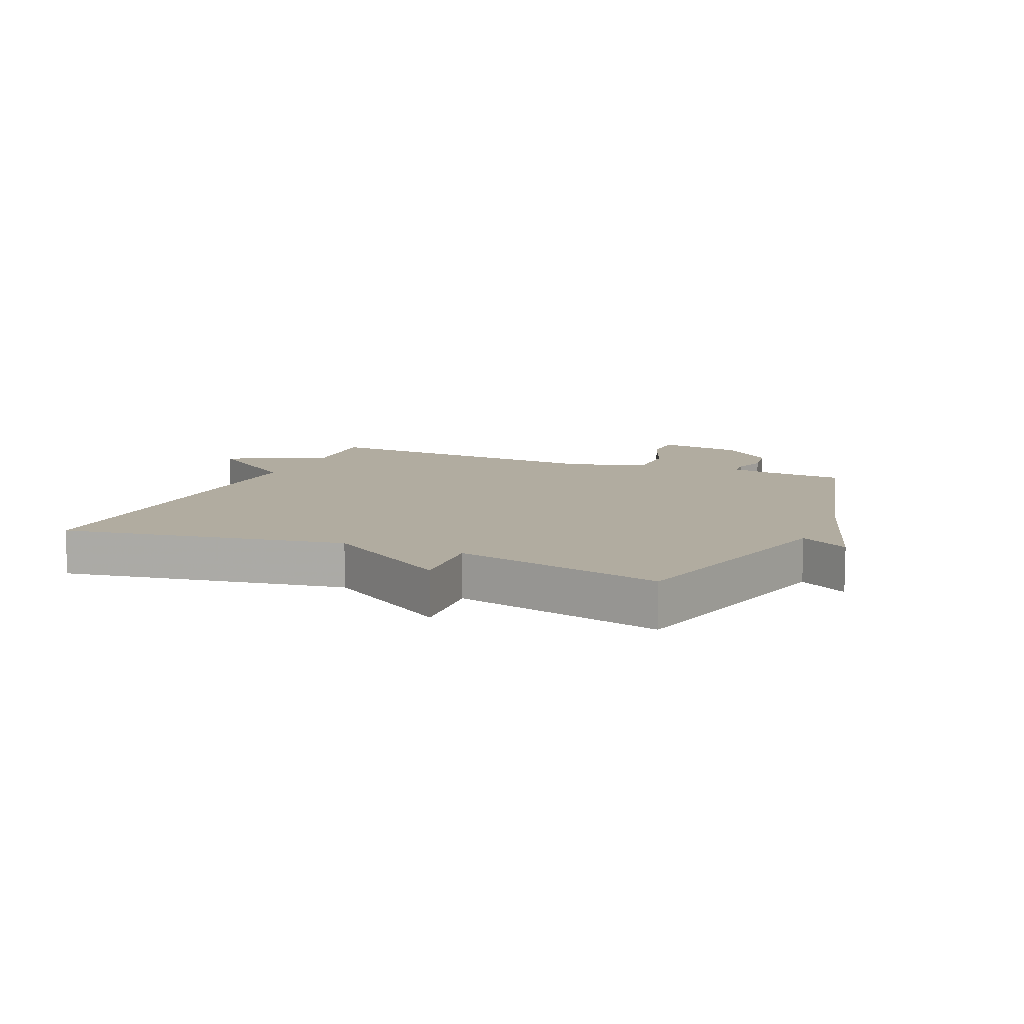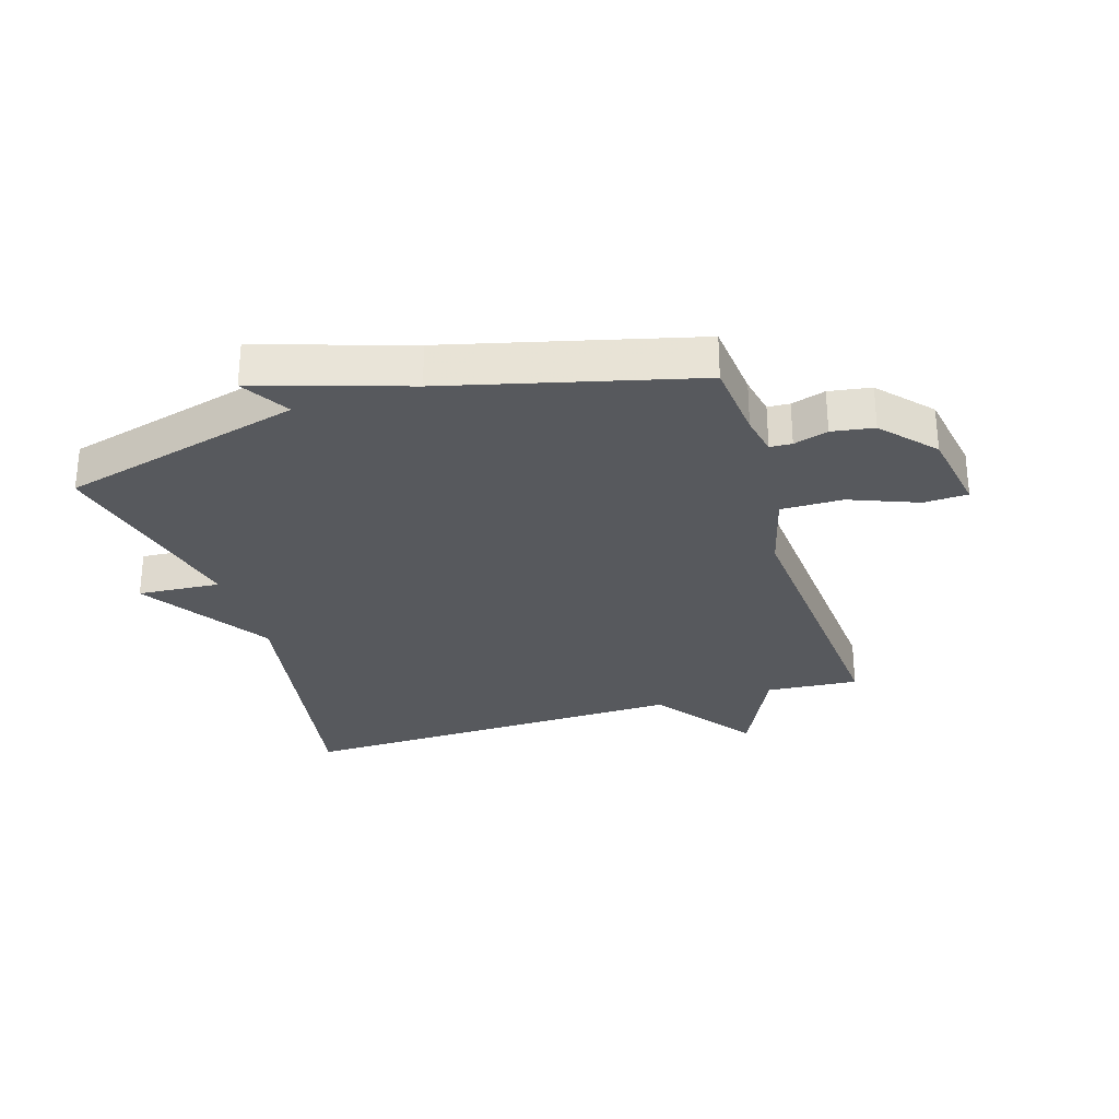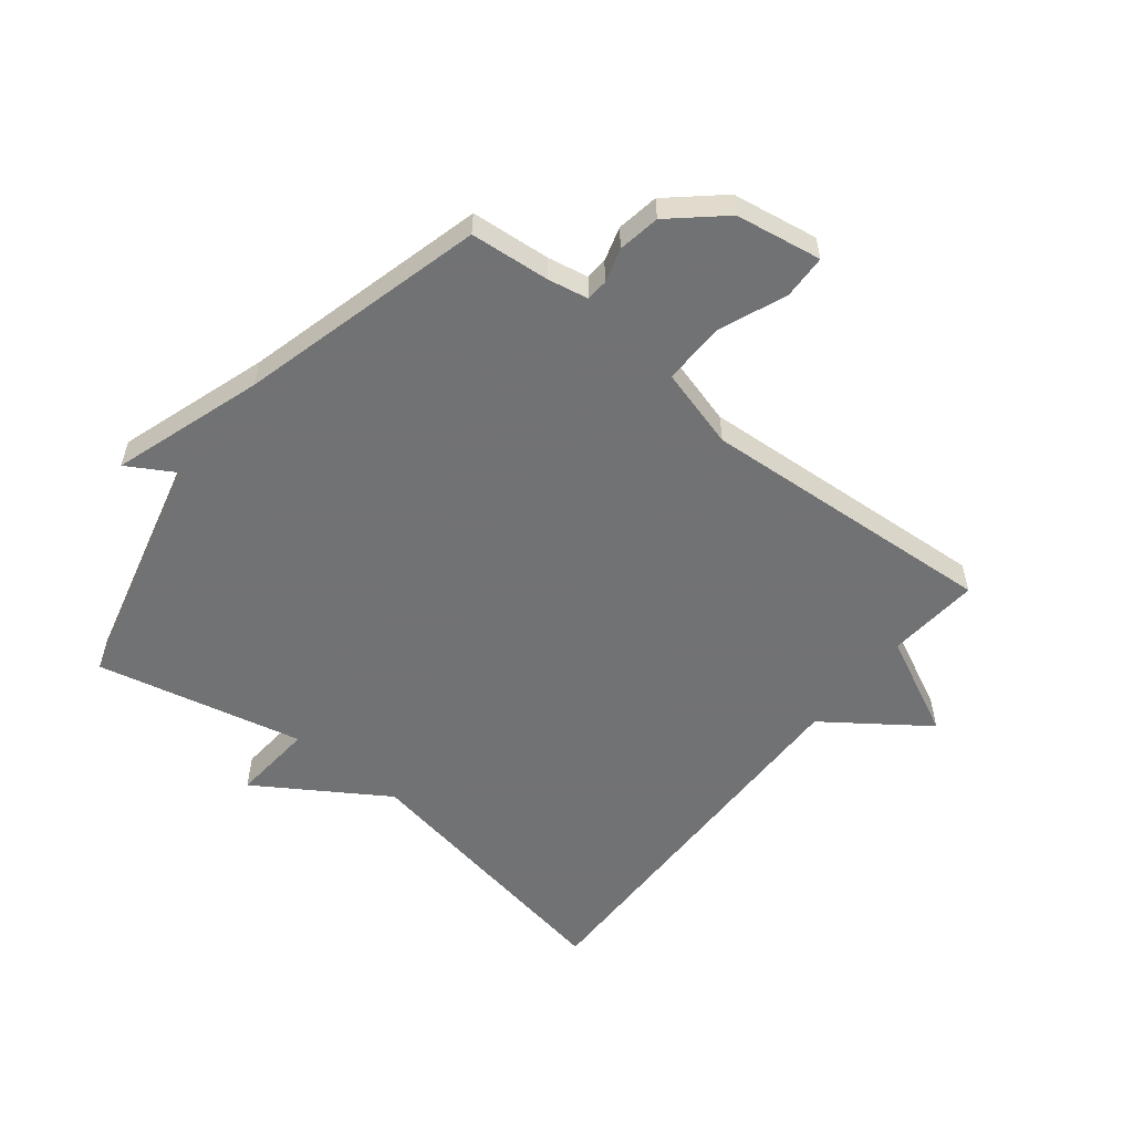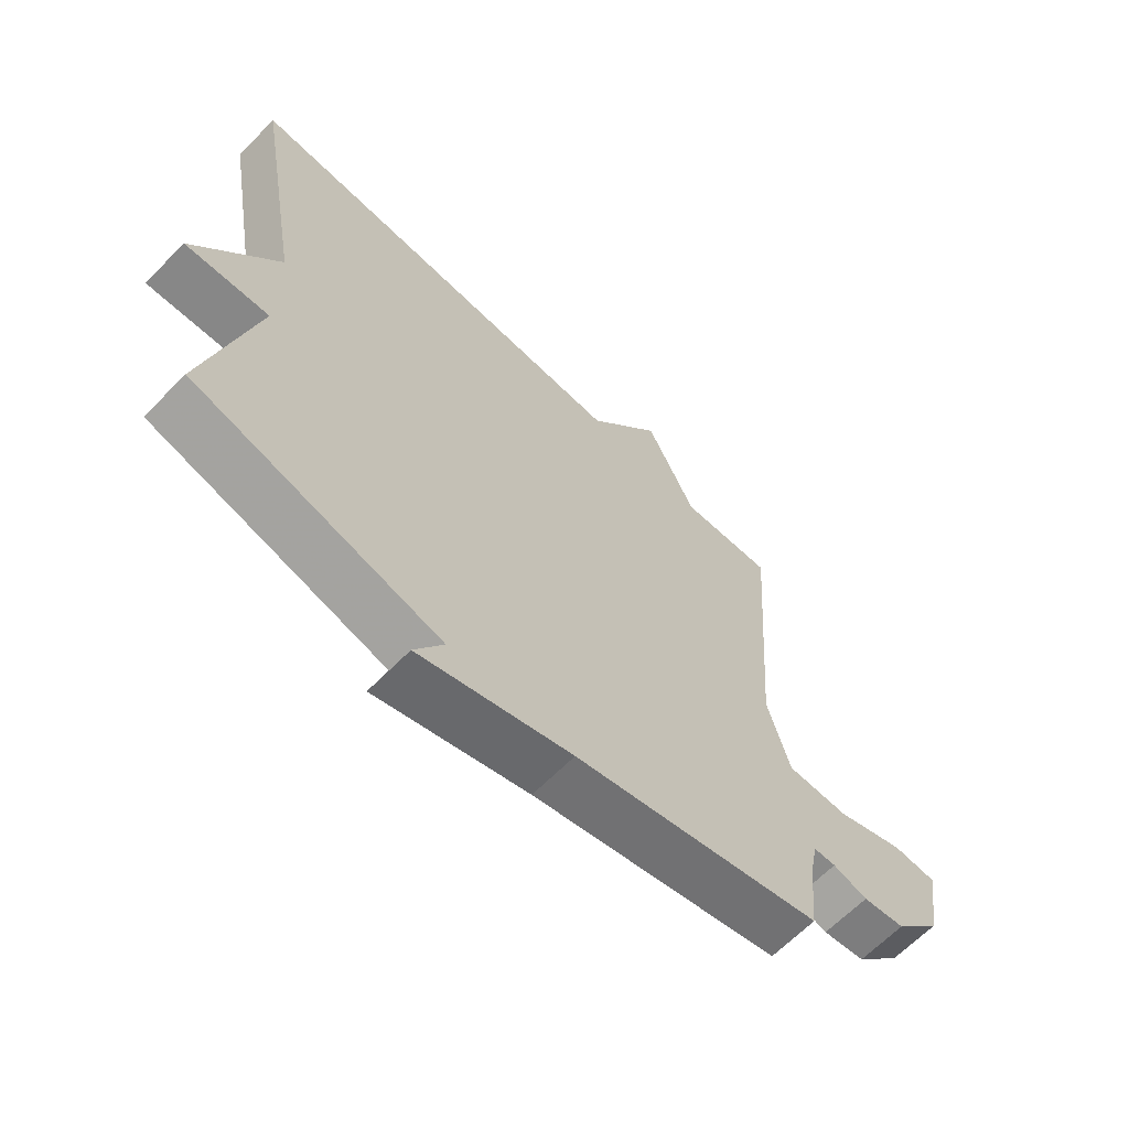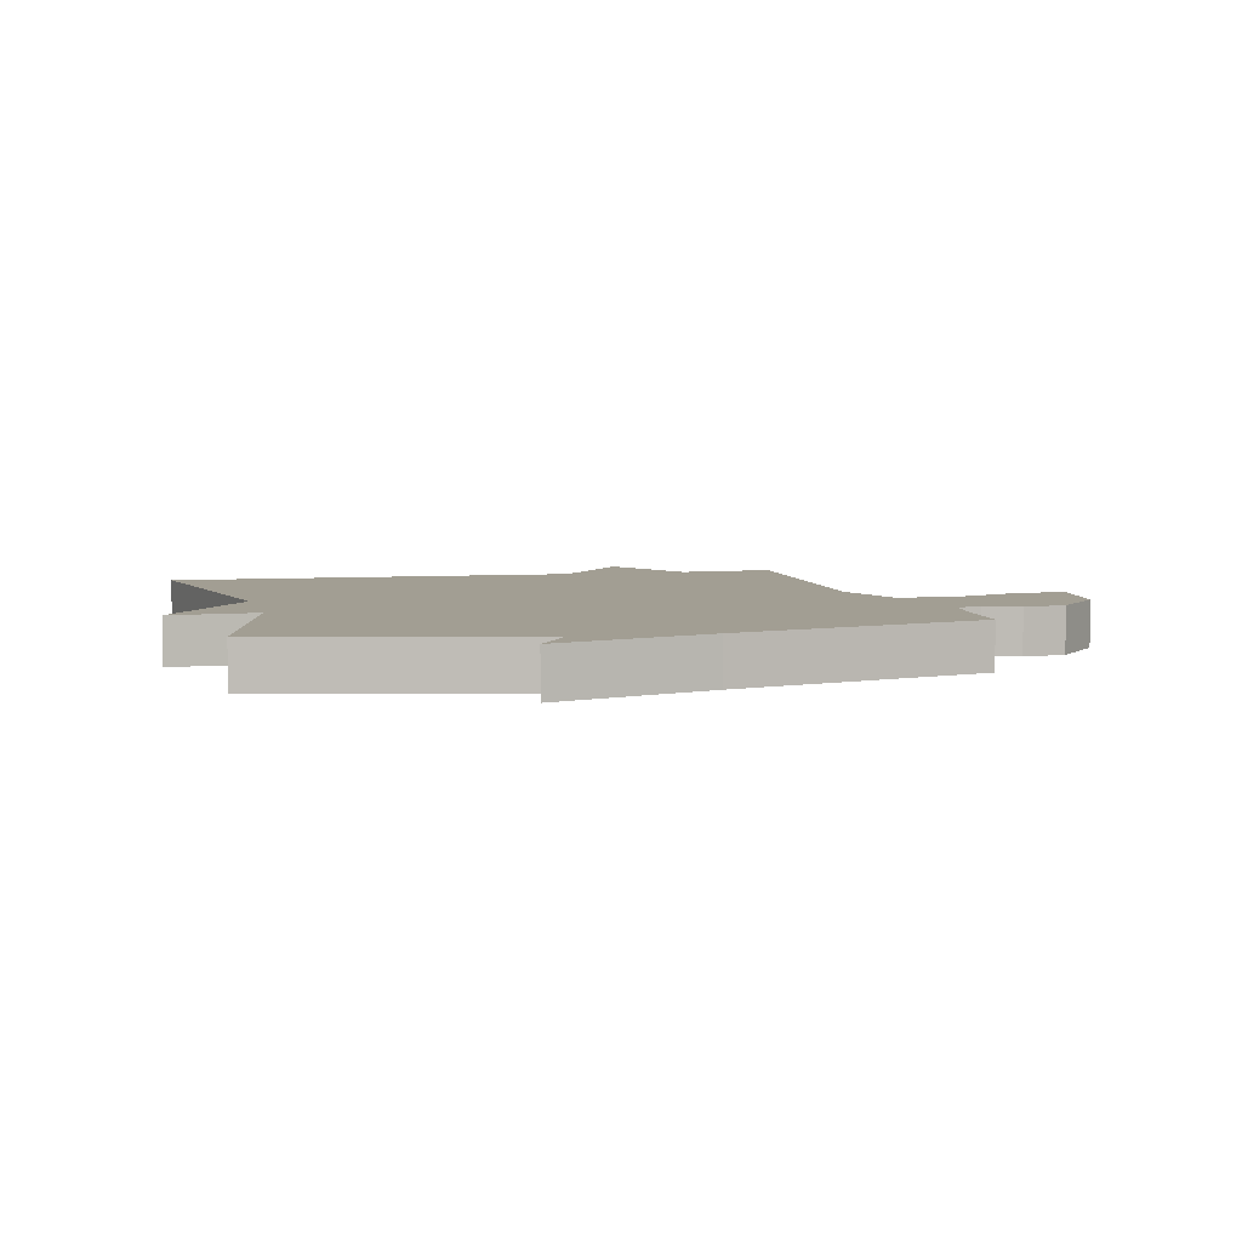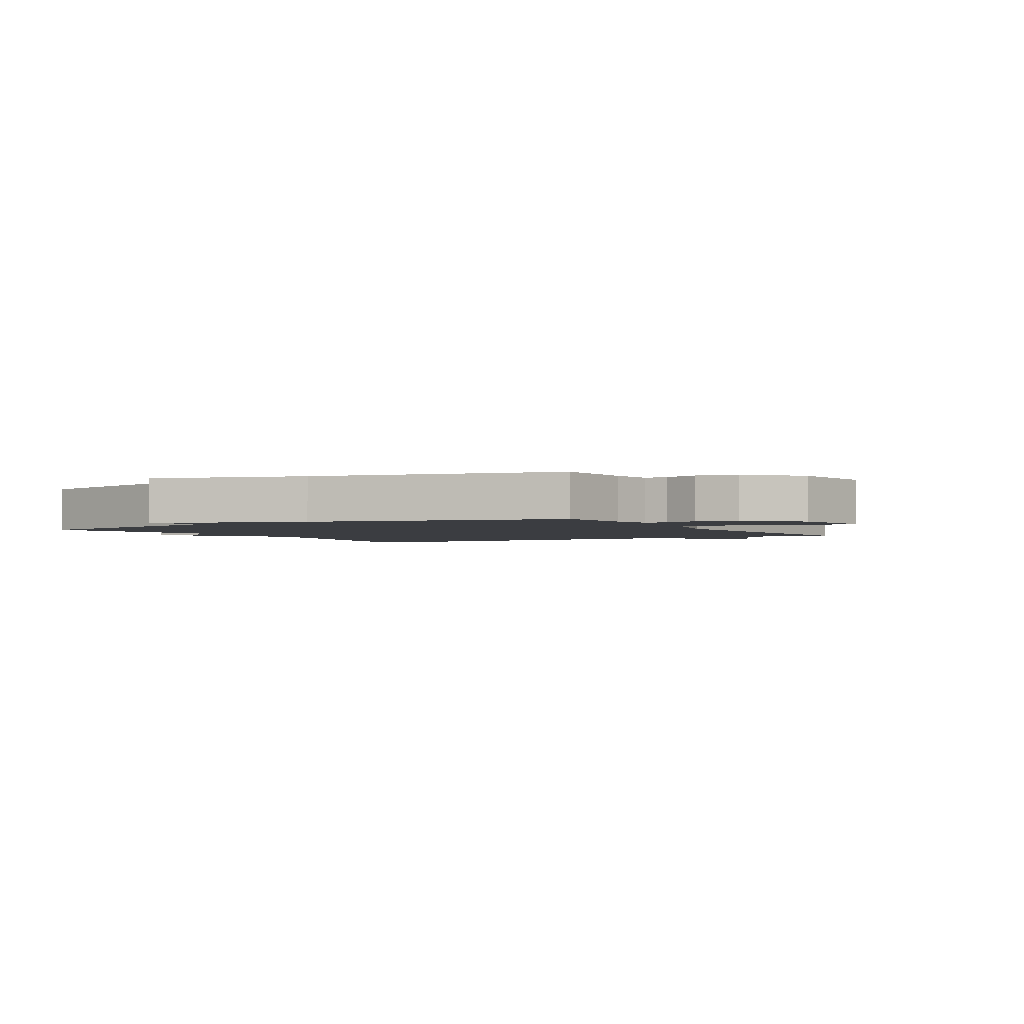
<metadata>
{"format":"obj","ext":"obj","renderer":"f3d","projection":"perspective","resolution":1024,"background":"white","views":[{"elev":10.1,"azim":113.0,"up":"+Y"},{"elev":-29.4,"azim":-162.7,"up":"+Y"},{"elev":-55.6,"azim":-128.8,"up":"+Y"},{"elev":-65.0,"azim":135.5,"up":"+Z"},{"elev":5.0,"azim":166.0,"up":"+Y"},{"elev":-2.3,"azim":-149.5,"up":"+Y"}]}
</metadata>
<code>
v -0.5 0.07 -0.5
v -0.512 0.07 -0.369
v -0.525 0.07 -0.303
v -0.561 0.07 -0.301
v -0.617 0.07 -0.318
v -0.686 0.07 -0.307
v -0.762 0.07 -0.222
v -0.786 0.07 -0.081
v -0.714 0.07 -0.078
v -0.602 0.07 -0.122
v -0.501 0.07 -0.123
v -0.465 0.07 0.009
v -0.5 0.07 0.5
v -0.348 0.07 0.488
v -0.268 0.07 0.653
v -0.148 0.07 0.488
v 0.5 0.07 0.5
v 0.421 0.07 0.04
v 0.557 0.07 -0.17
v 0.421 0.07 -0.16
v 0.5 0.07 -0.5
v 0.103 0.07 -0.603
v 0.15 0.07 -0.682
v -0.097 0.07 -0.603
v -0.5 0 -0.5
v -0.512 0 -0.369
v -0.525 0 -0.303
v -0.561 0 -0.301
v -0.617 0 -0.318
v -0.686 0 -0.307
v -0.762 0 -0.222
v -0.786 0 -0.081
v -0.714 0 -0.078
v -0.602 0 -0.122
v -0.501 0 -0.123
v -0.465 0 0.009
v -0.5 0 0.5
v -0.348 0 0.488
v -0.268 0 0.653
v -0.148 0 0.488
v 0.5 0 0.5
v 0.421 0 0.04
v 0.557 0 -0.17
v 0.421 0 -0.16
v 0.5 0 -0.5
v 0.103 0 -0.603
v 0.15 0 -0.682
v -0.097 0 -0.603
f 22 23 24
f 24 1 2
f 22 24 2
f 21 22 2
f 20 21 2
f 18 19 20
f 18 20 2 3
f 18 3 4
f 17 18 4
f 16 17 4
f 14 15 16
f 12 13 14
f 12 14 16
f 11 12 16
f 8 9 10
f 7 8 10
f 6 7 10
f 5 6 10
f 4 5 10
f 4 10 11
f 4 11 16
f 48 47 46
f 26 25 48
f 26 48 46
f 26 46 45
f 26 45 44
f 44 43 42
f 27 26 44 42
f 28 27 42
f 28 42 41
f 28 41 40
f 40 39 38
f 38 37 36
f 40 38 36
f 40 36 35
f 34 33 32
f 34 32 31
f 34 31 30
f 34 30 29
f 34 29 28
f 35 34 28
f 40 35 28
f 1 25 26 2
f 2 26 27 3
f 3 27 28 4
f 4 28 29 5
f 5 29 30 6
f 6 30 31 7
f 7 31 32 8
f 8 32 33 9
f 9 33 34 10
f 10 34 35 11
f 11 35 36 12
f 12 36 37 13
f 13 37 38 14
f 14 38 39 15
f 15 39 40 16
f 16 40 41 17
f 17 41 42 18
f 18 42 43 19
f 19 43 44 20
f 20 44 45 21
f 21 45 46 22
f 22 46 47 23
f 23 47 48 24
f 24 48 25 1

</code>
